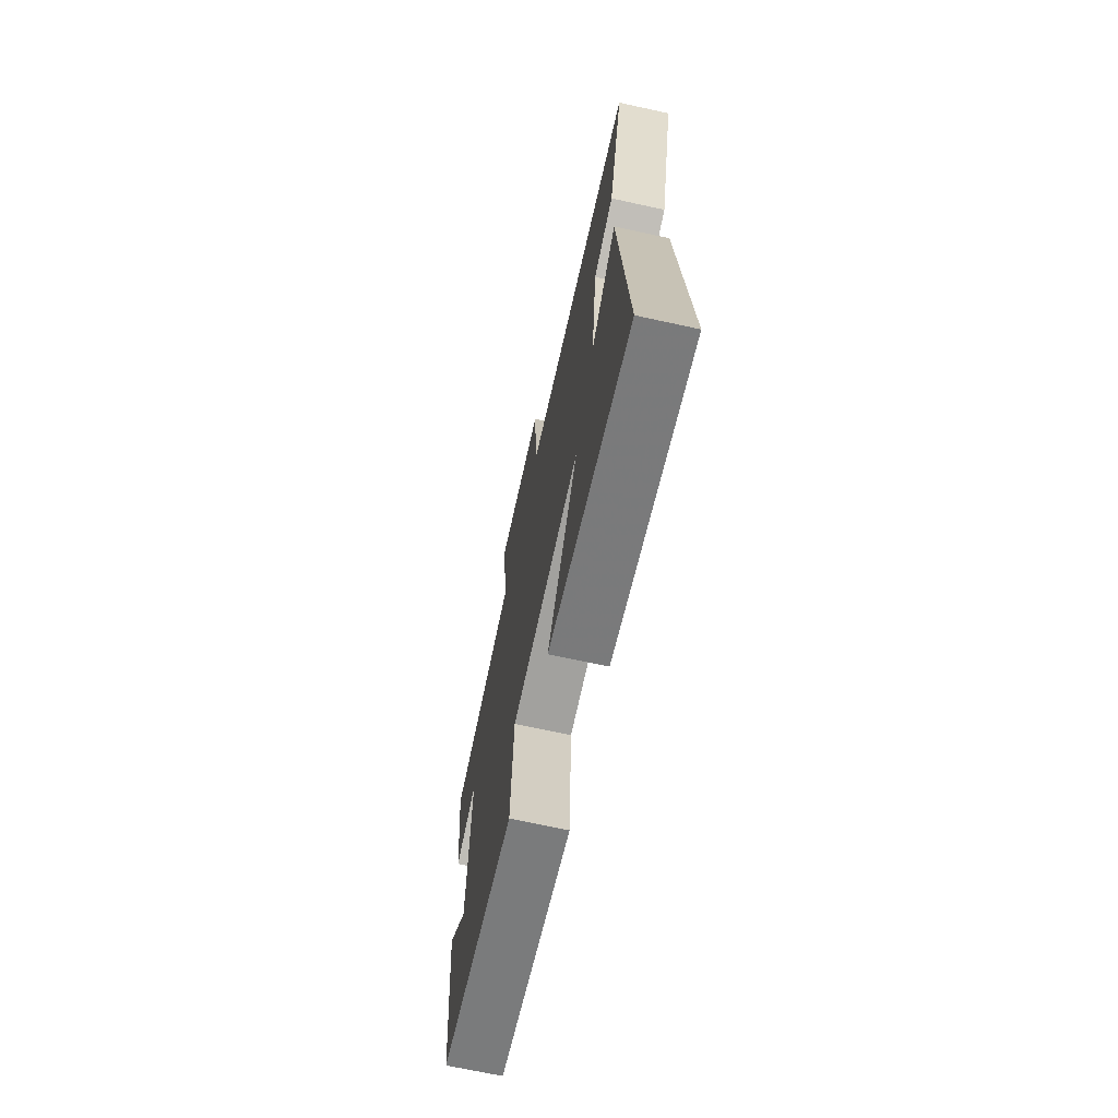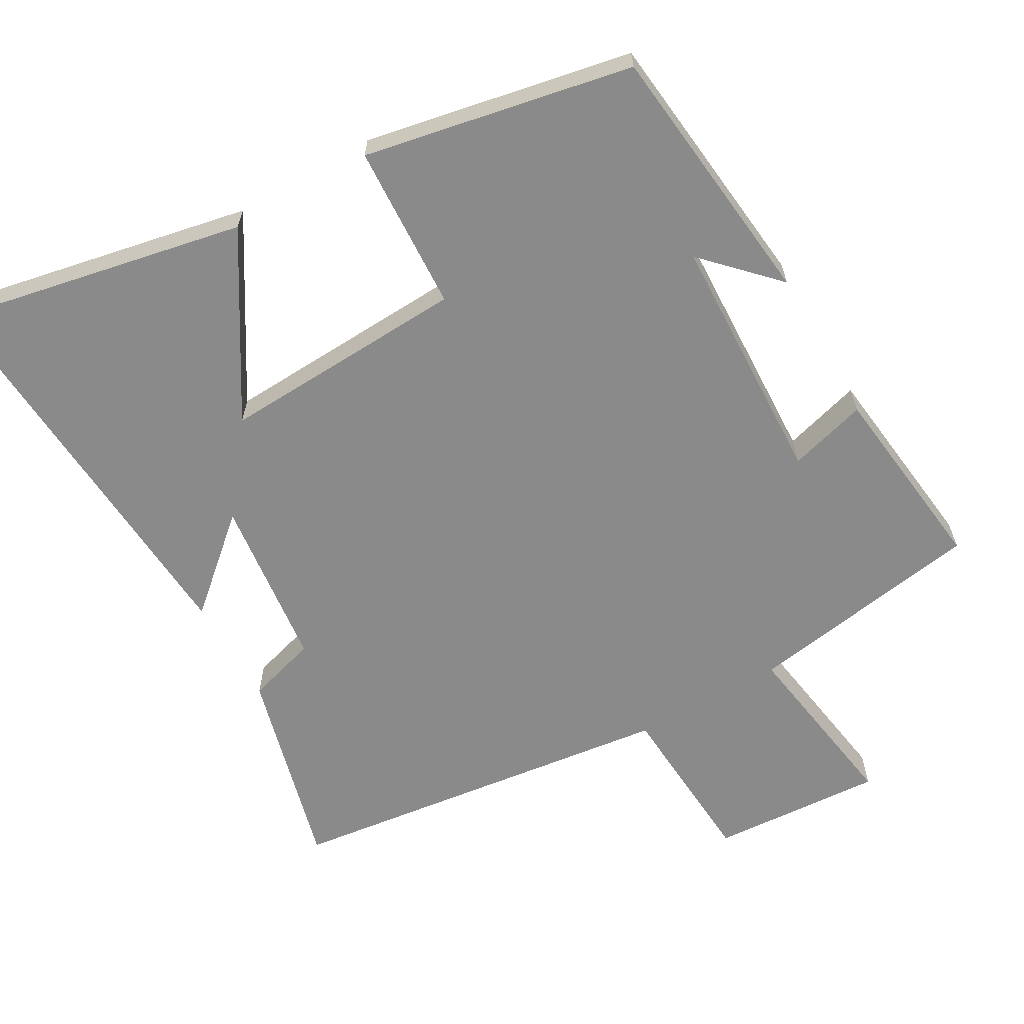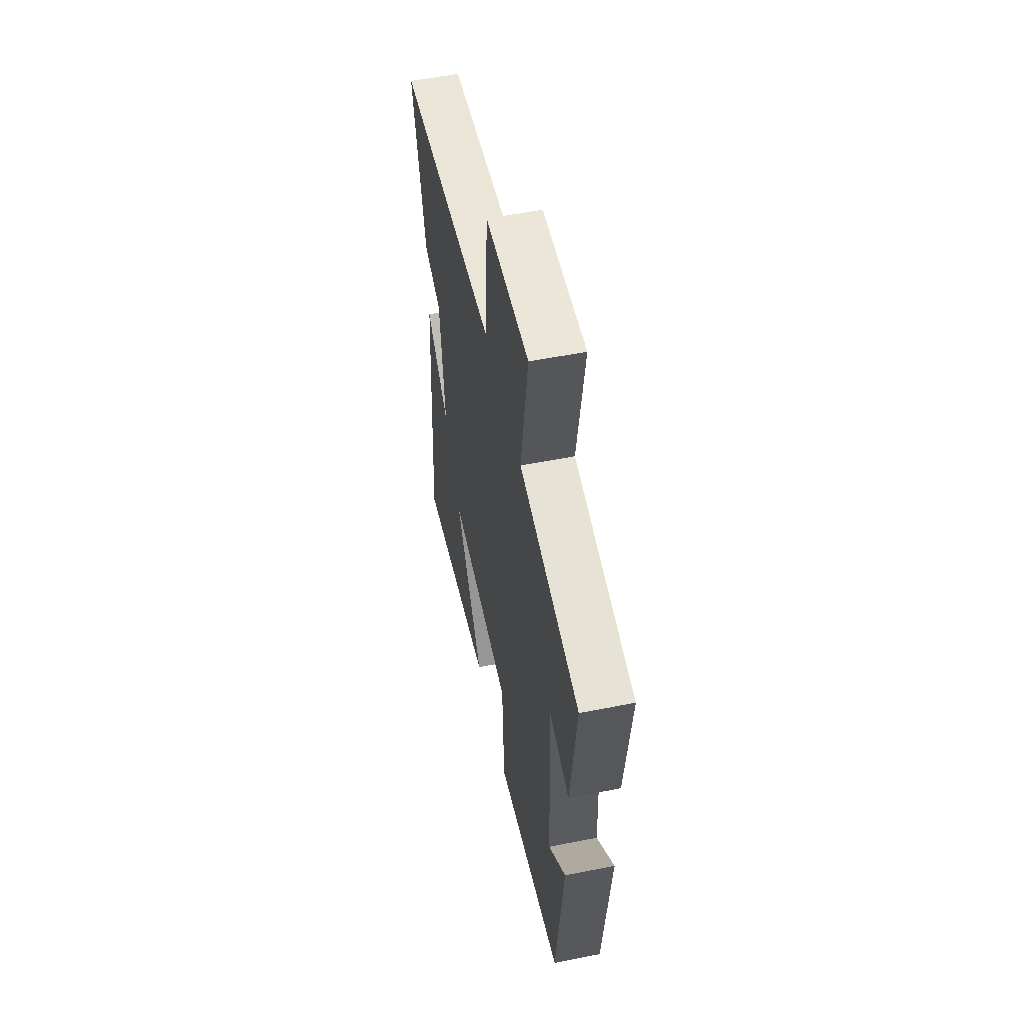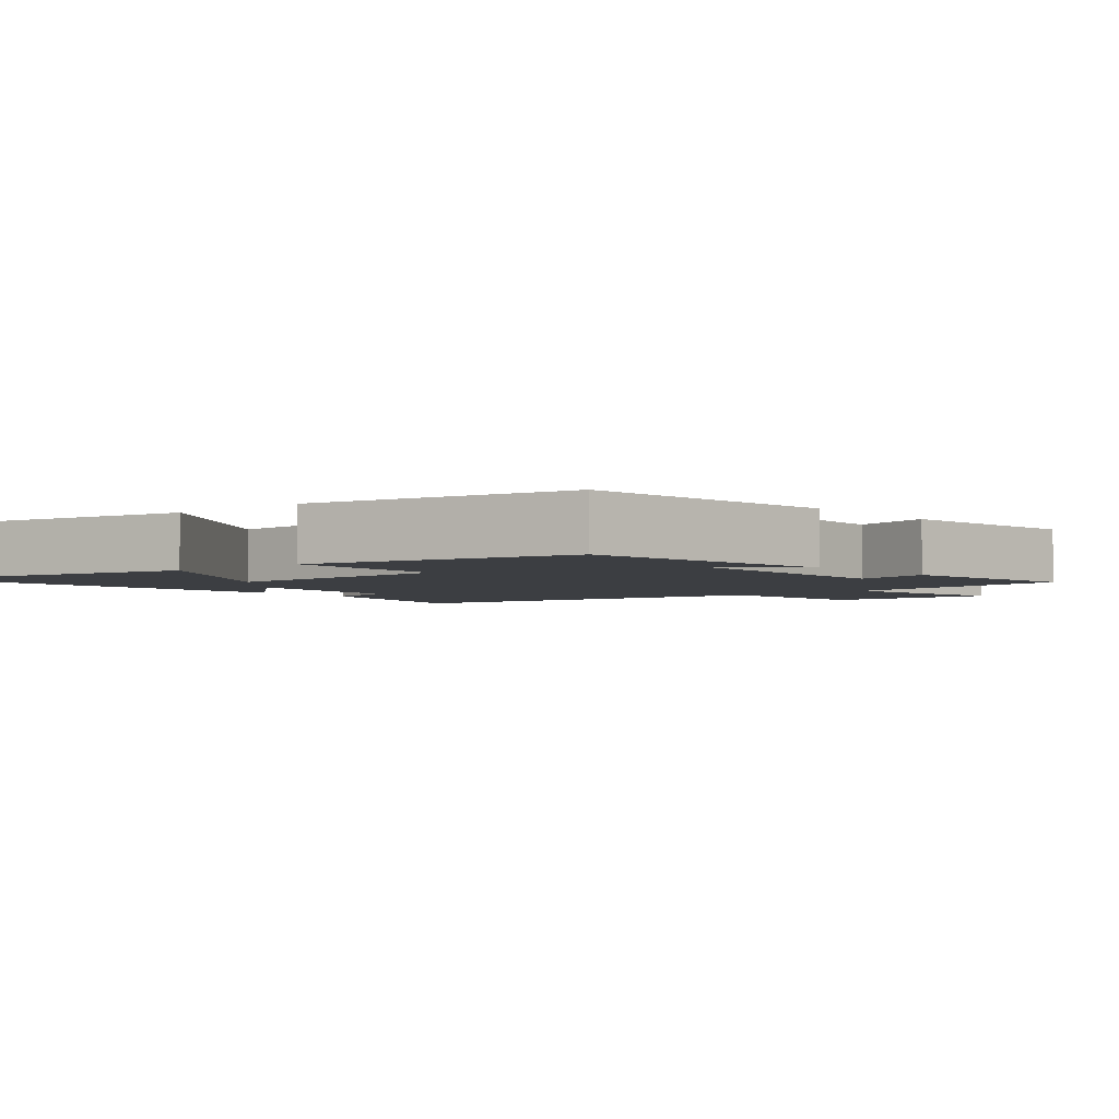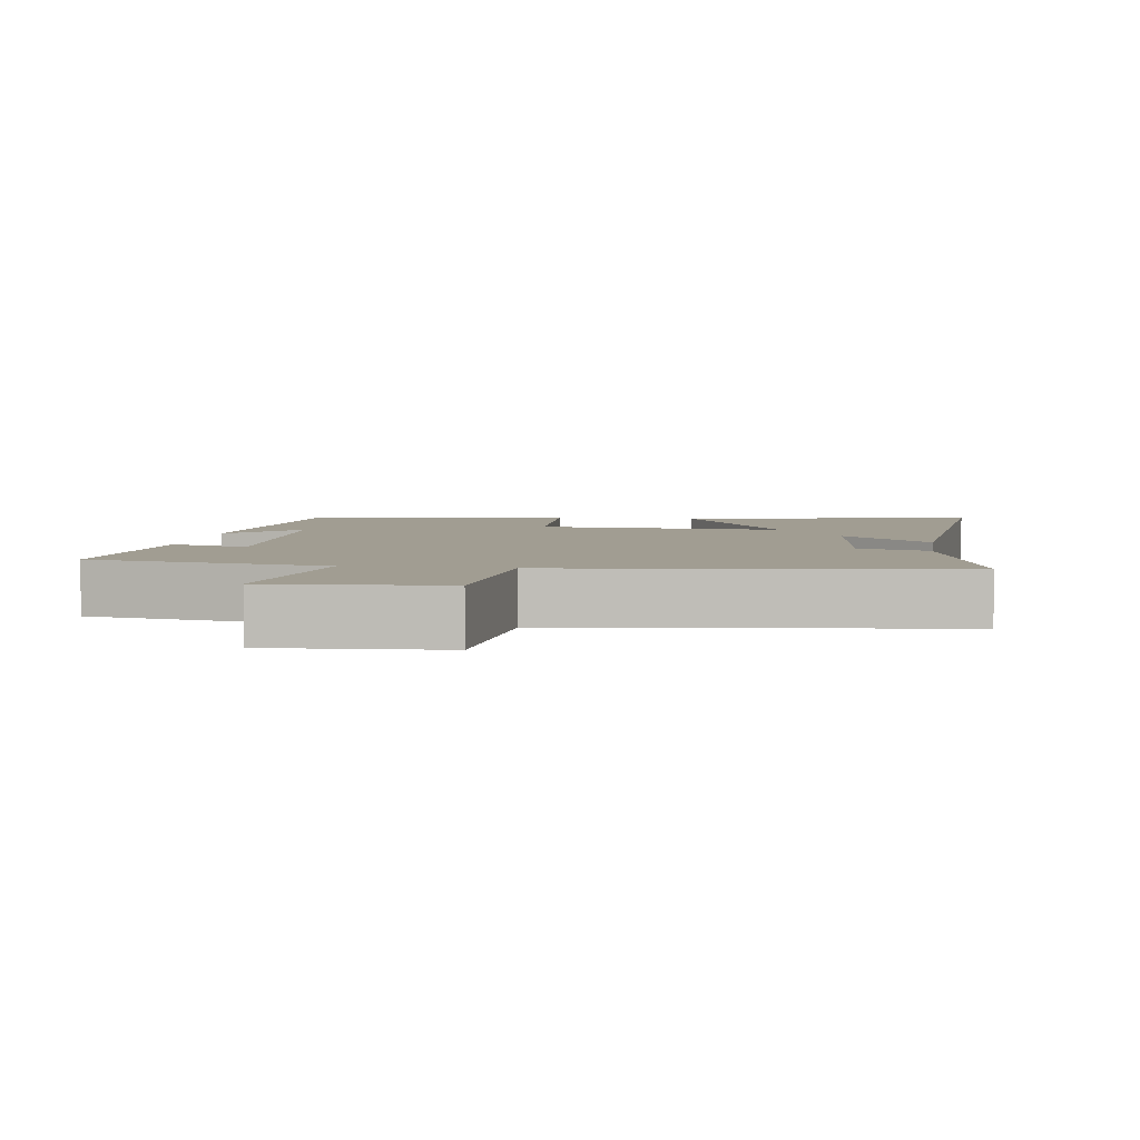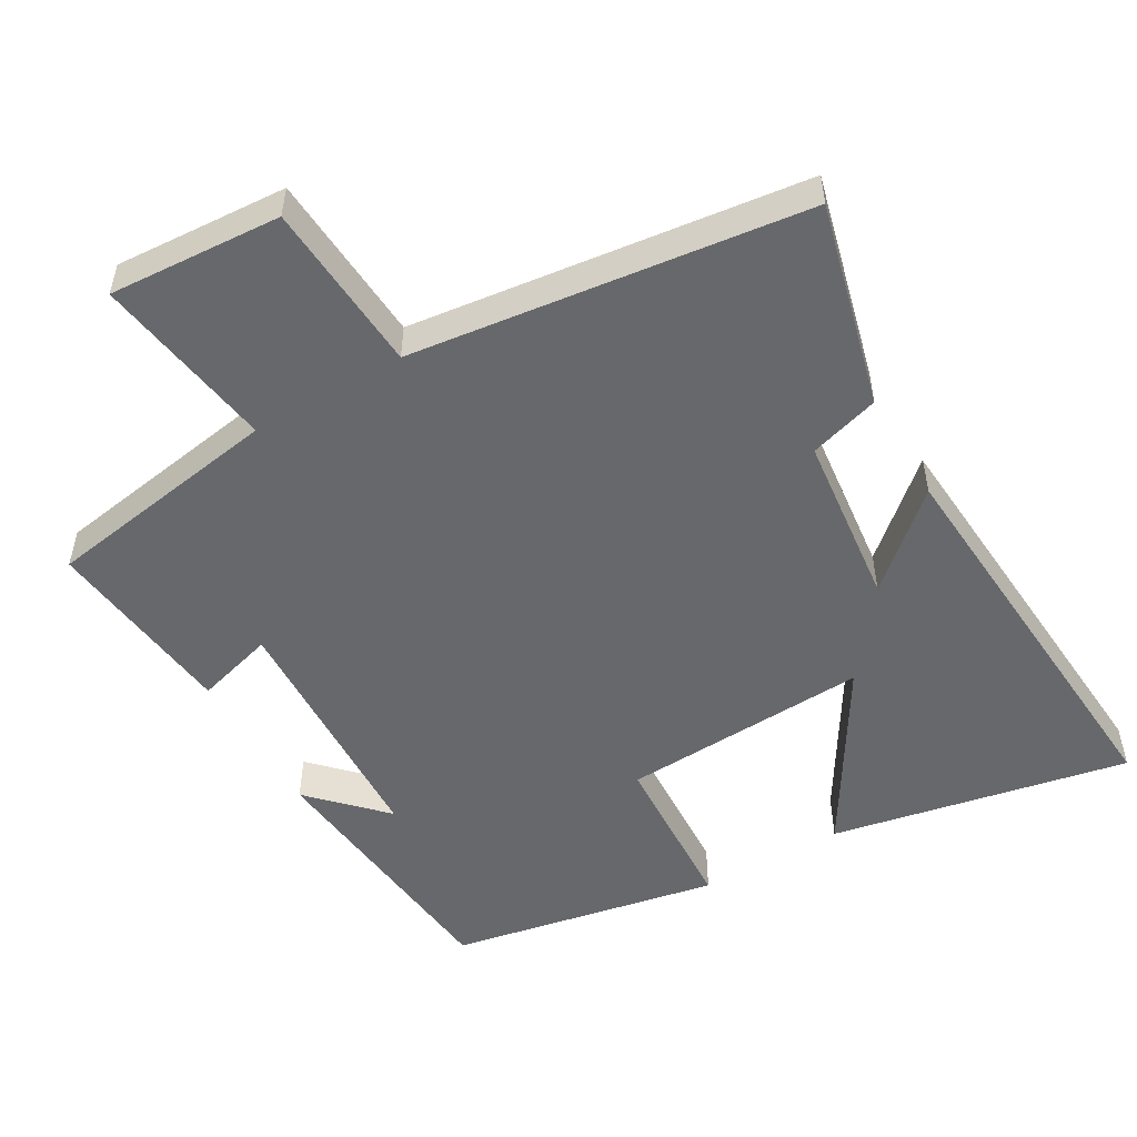
<metadata>
{"format":"obj","ext":"obj","renderer":"f3d","projection":"perspective","resolution":1024,"background":"white","views":[{"elev":-69.5,"azim":77.7,"up":"+Z"},{"elev":-63.6,"azim":-150.2,"up":"+Y"},{"elev":54.8,"azim":-101.9,"up":"+Z"},{"elev":-3.3,"azim":-139.4,"up":"+Y"},{"elev":4.6,"azim":8.6,"up":"+Y"},{"elev":-52.4,"azim":30.2,"up":"+Y"}]}
</metadata>
<code>
v -0.46 0.07 -0.426
v -0.5 0.07 -0.049
v -0.404 0.07 -0.148
v -0.39 0.07 0.206
v -0.5 0.07 0.175
v -0.532 0.07 0.447
v -0.197 0.07 0.5
v -0.237 0.07 0.756
v 0.005 0.07 0.74
v 0.021 0.07 0.5
v 0.574 0.07 0.429
v 0.5 0.07 0.144
v 0.401 0.07 0.115
v 0.373 0.07 -0.127
v 0.5 0.07 -0.016
v 0.54 0.07 -0.584
v 0.123 0.07 -0.5
v 0.277 0.07 -0.25
v -0.071 0.07 -0.266
v -0.083 0.07 -0.5
v -0.46 0 -0.426
v -0.5 0 -0.049
v -0.404 0 -0.148
v -0.39 0 0.206
v -0.5 0 0.175
v -0.532 0 0.447
v -0.197 0 0.5
v -0.237 0 0.756
v 0.005 0 0.74
v 0.021 0 0.5
v 0.574 0 0.429
v 0.5 0 0.144
v 0.401 0 0.115
v 0.373 0 -0.127
v 0.5 0 -0.016
v 0.54 0 -0.584
v 0.123 0 -0.5
v 0.277 0 -0.25
v -0.071 0 -0.266
v -0.083 0 -0.5
f 19 20 1
f 16 17 18
f 15 16 18
f 14 15 18
f 13 14 18 19
f 10 11 12 13
f 10 13 19 1
f 7 8 9 10
f 6 7 10
f 5 6 10
f 4 5 10
f 3 4 10
f 1 2 3
f 1 3 10
f 21 40 39
f 38 37 36
f 38 36 35
f 38 35 34
f 39 38 34 33
f 33 32 31 30
f 21 39 33 30
f 30 29 28 27
f 30 27 26
f 30 26 25
f 30 25 24
f 30 24 23
f 23 22 21
f 30 23 21
f 1 21 22 2
f 2 22 23 3
f 3 23 24 4
f 4 24 25 5
f 5 25 26 6
f 6 26 27 7
f 7 27 28 8
f 8 28 29 9
f 9 29 30 10
f 10 30 31 11
f 11 31 32 12
f 12 32 33 13
f 13 33 34 14
f 14 34 35 15
f 15 35 36 16
f 16 36 37 17
f 17 37 38 18
f 18 38 39 19
f 19 39 40 20
f 20 40 21 1

</code>
